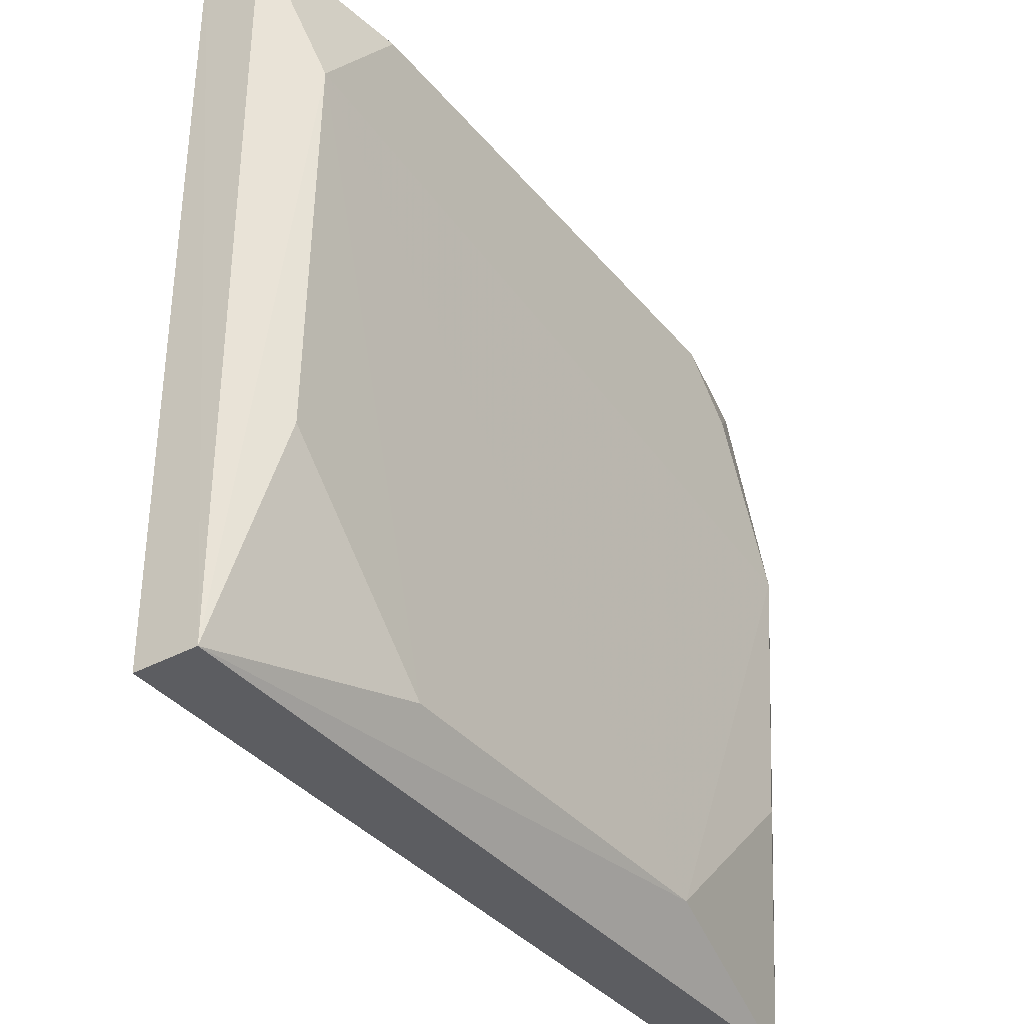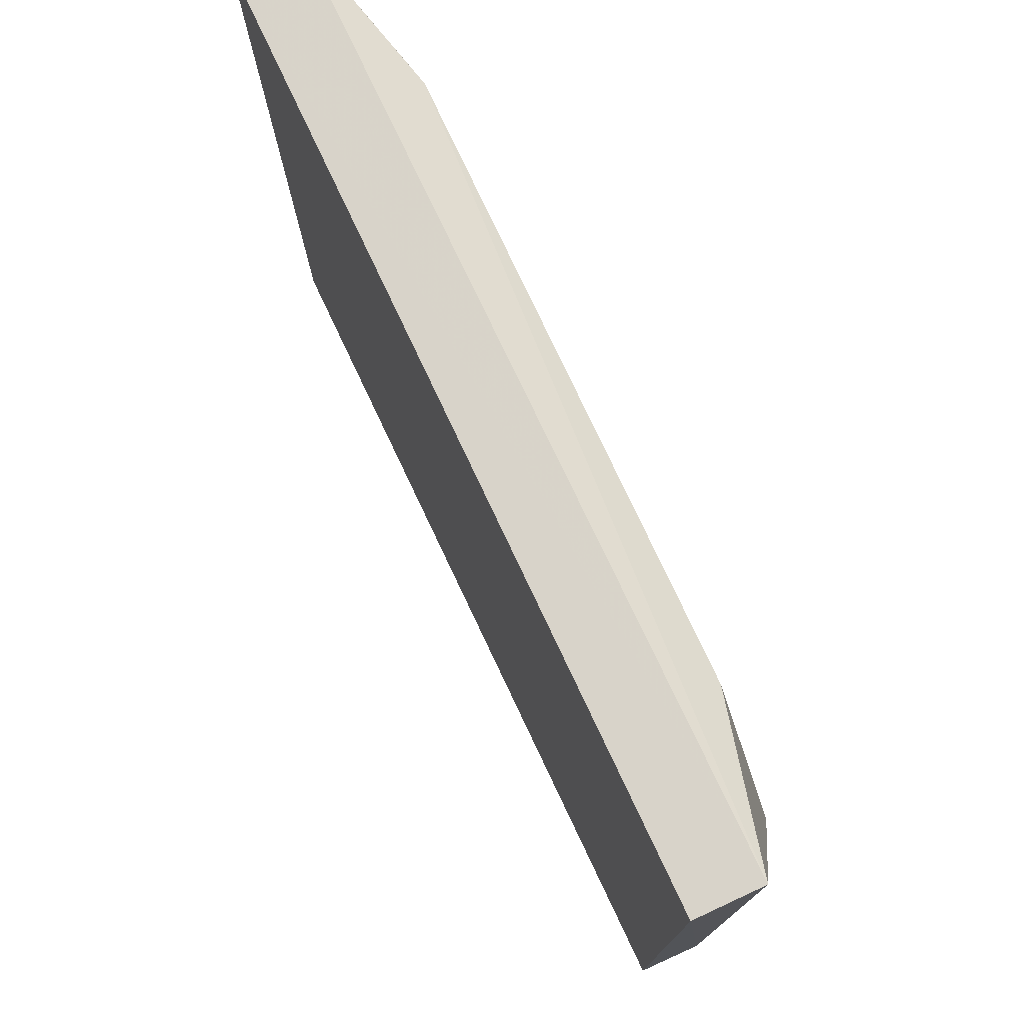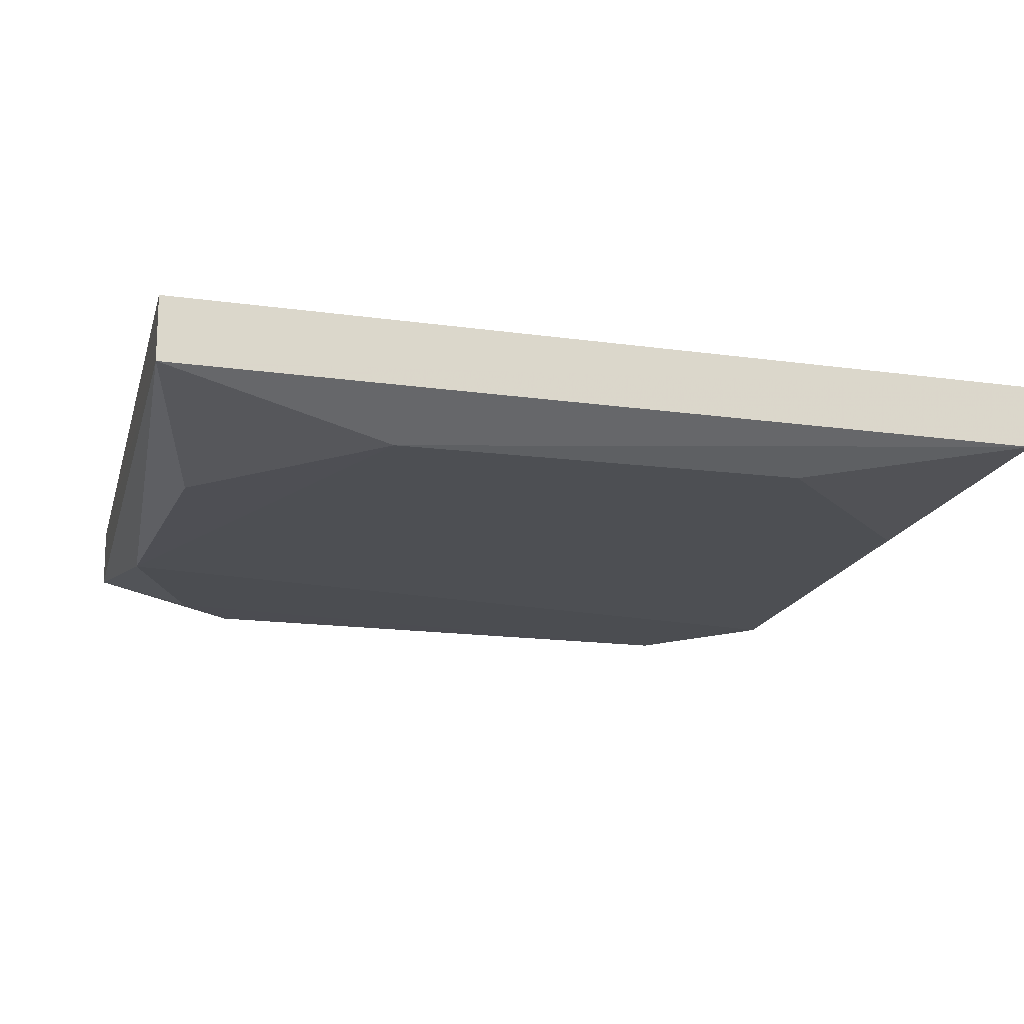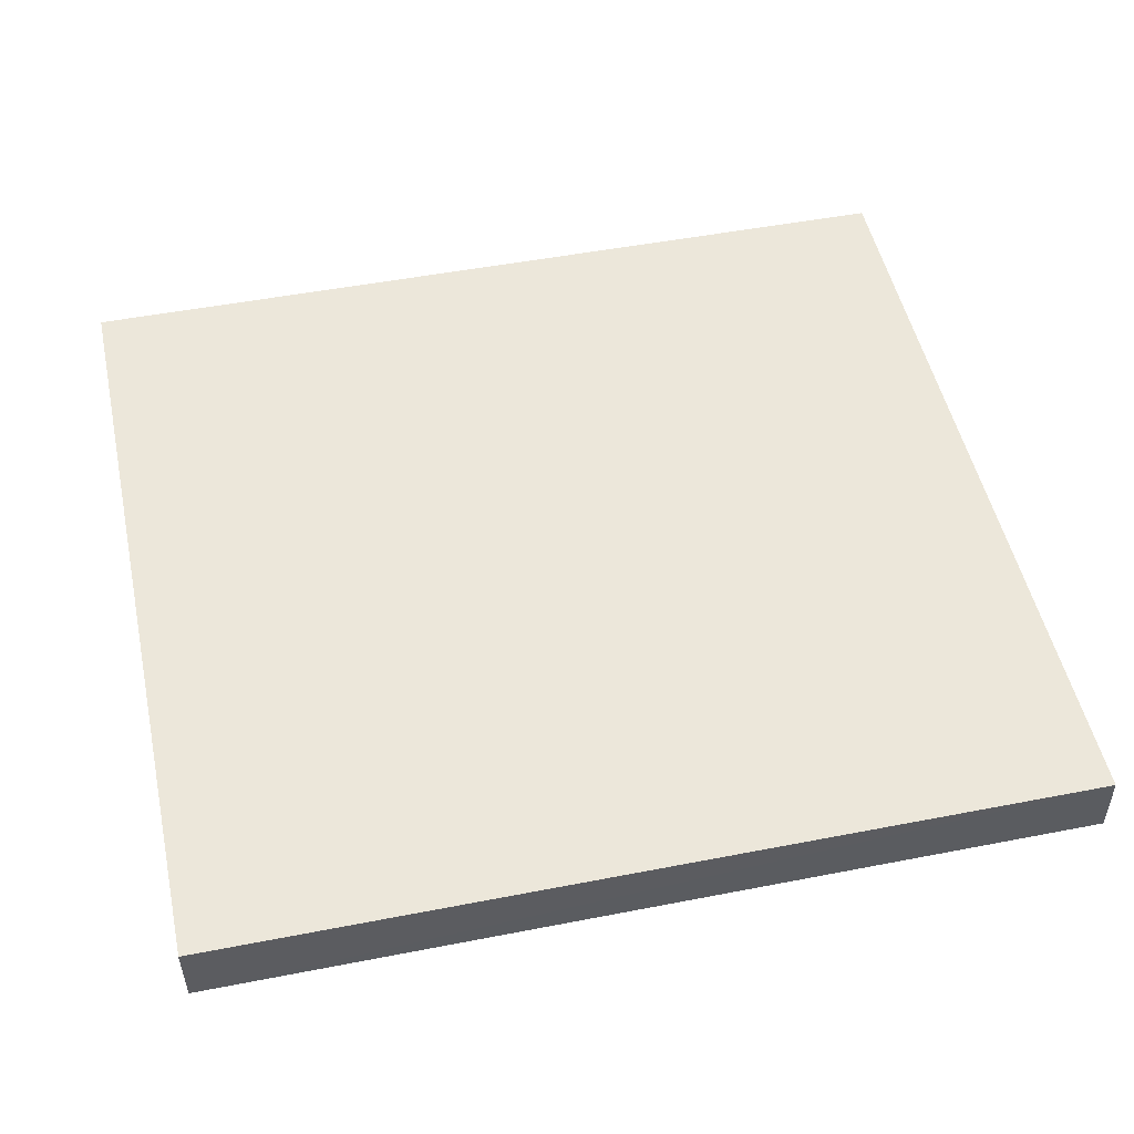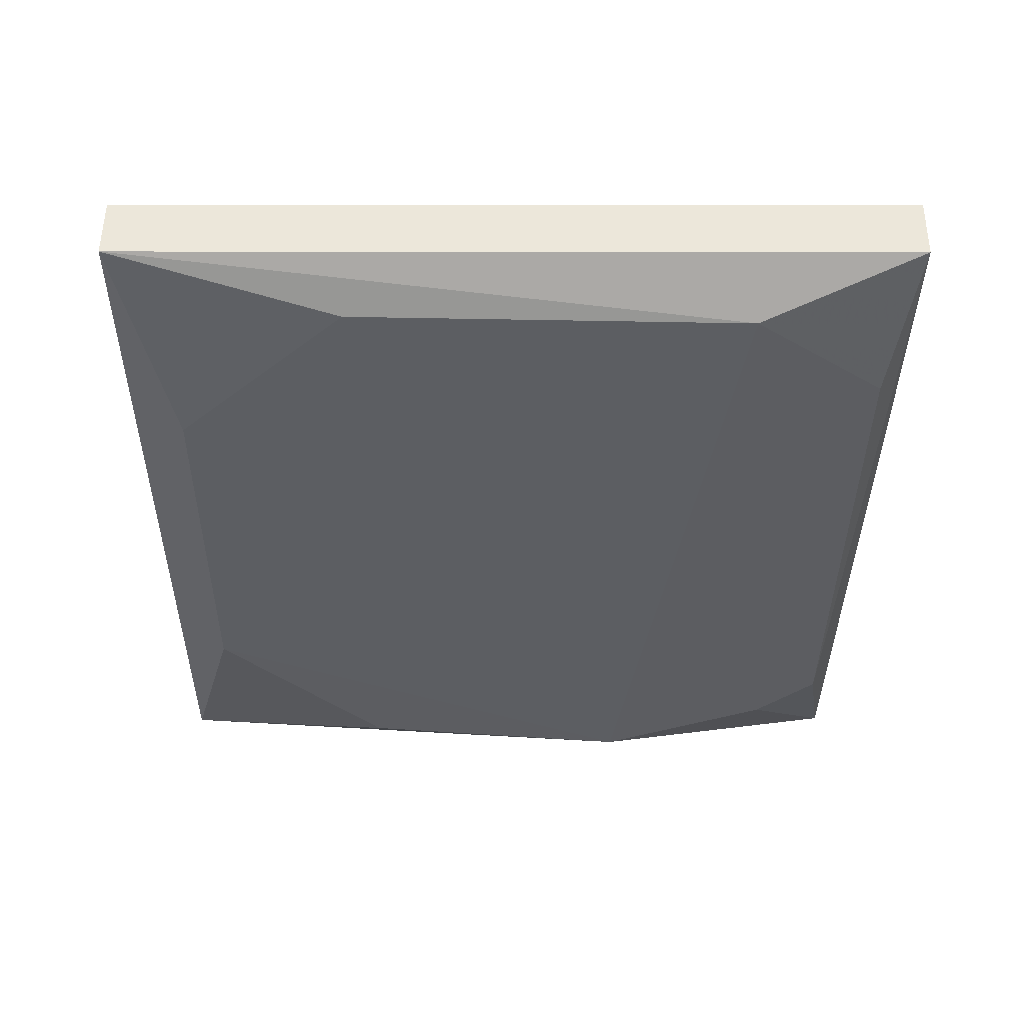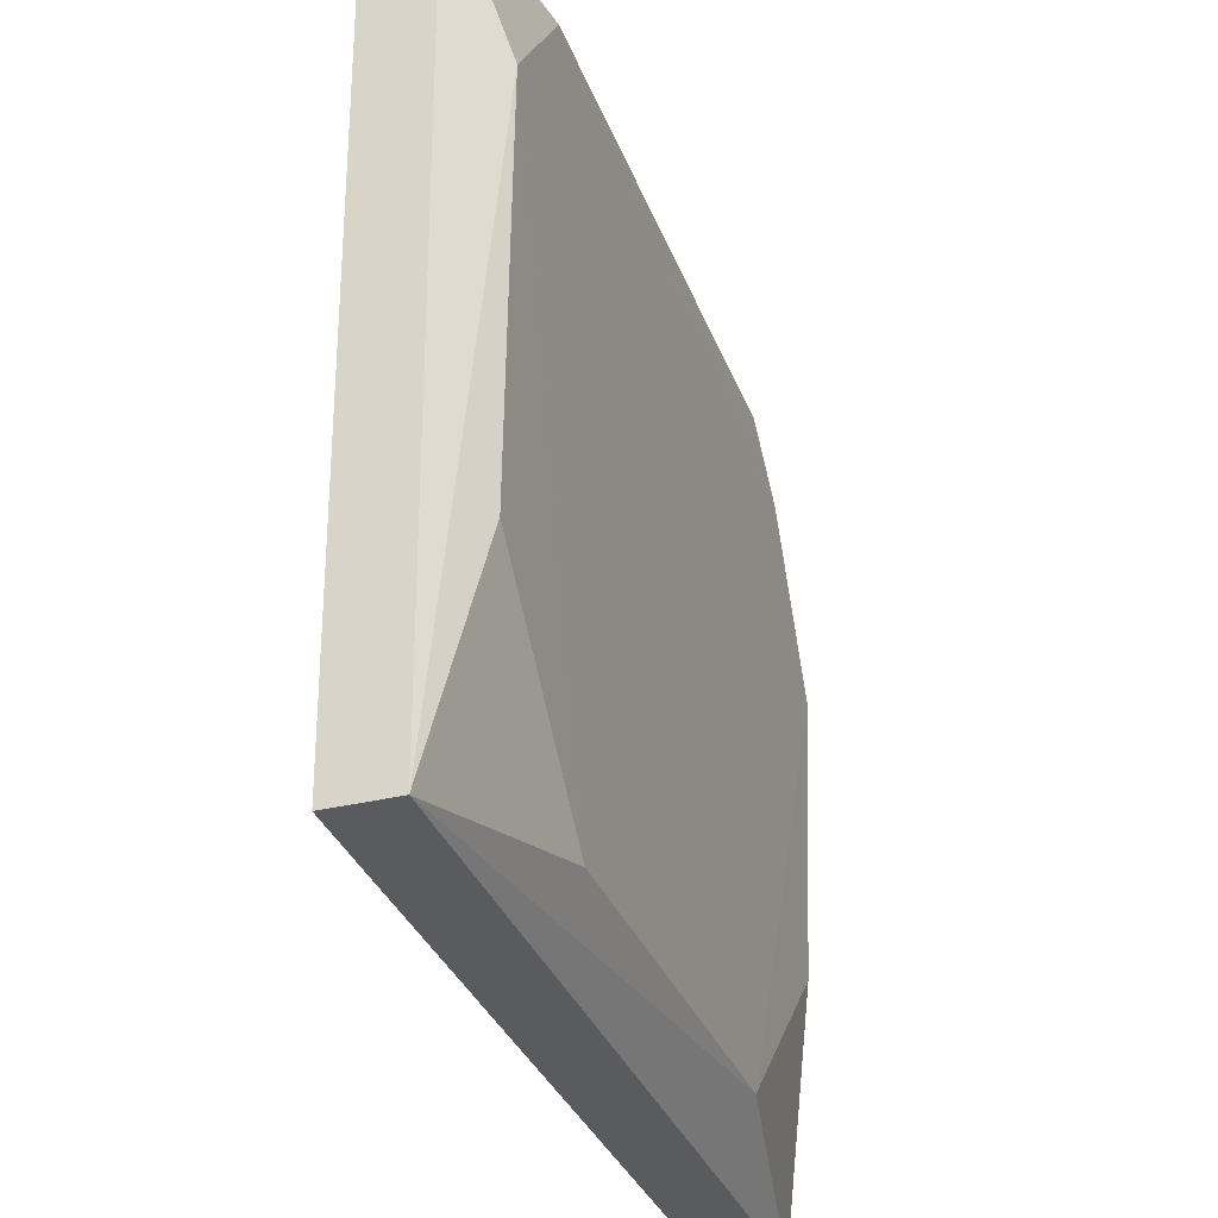
<metadata>
{"format":"obj","ext":"obj","renderer":"f3d","projection":"perspective","resolution":1024,"background":"white","views":[{"elev":-37.0,"azim":124.7,"up":"+Y"},{"elev":76.3,"azim":65.2,"up":"+Y"},{"elev":-17.4,"azim":-14.3,"up":"+Z"},{"elev":50.5,"azim":-12.3,"up":"+Z"},{"elev":-37.4,"azim":89.5,"up":"+Z"},{"elev":-32.6,"azim":108.8,"up":"+Y"}]}
</metadata>
<code>
v 0.01459 0.01233 0.004789
v 0.01459 -0.0145 0.004544
v 0.01276 0.006818 0.001123
v -0.01127 0.009296 0.001305
v -0.01447 -0.0145 0.0048
v 0.009363 0.01134 0.001292
v 0.0146 -0.01451 0.002388
v -0.01447 0.01233 0.004981
v 0.01459 0.01231 0.002598
v -0.01446 -0.01451 0.002633
v -0.01445 0.0123 0.002858
v -0.006737 -0.01263 0.001243
v -0.009366 0.01144 0.001379
v -0.01364 0.003233 0.001119
v 0.006979 -0.0126 0.001274
v -0.01276 -0.006633 0.001233
v 0.01281 -0.006743 0.001263
f 5 2 1
f 6 3 4
f 7 1 2
f 8 5 1
f 9 3 6
f 9 7 3
f 9 1 7
f 9 8 1
f 10 7 2
f 10 2 5
f 10 5 8
f 11 10 8
f 11 8 9
f 12 7 10
f 13 6 4
f 13 4 11
f 13 11 9
f 13 9 6
f 14 11 4
f 14 10 11
f 14 4 3
f 14 3 12
f 15 12 3
f 15 7 12
f 16 14 12
f 16 12 10
f 16 10 14
f 17 15 3
f 17 3 7
f 17 7 15

</code>
